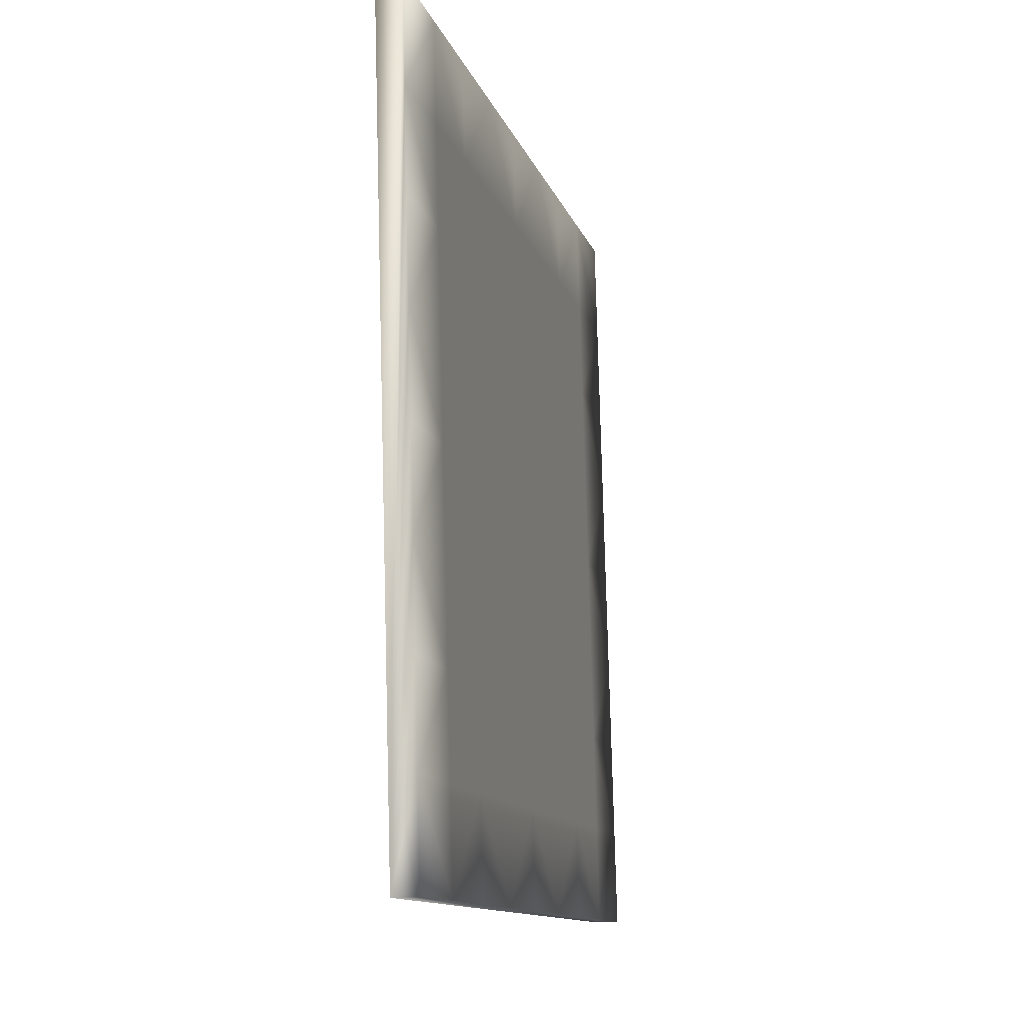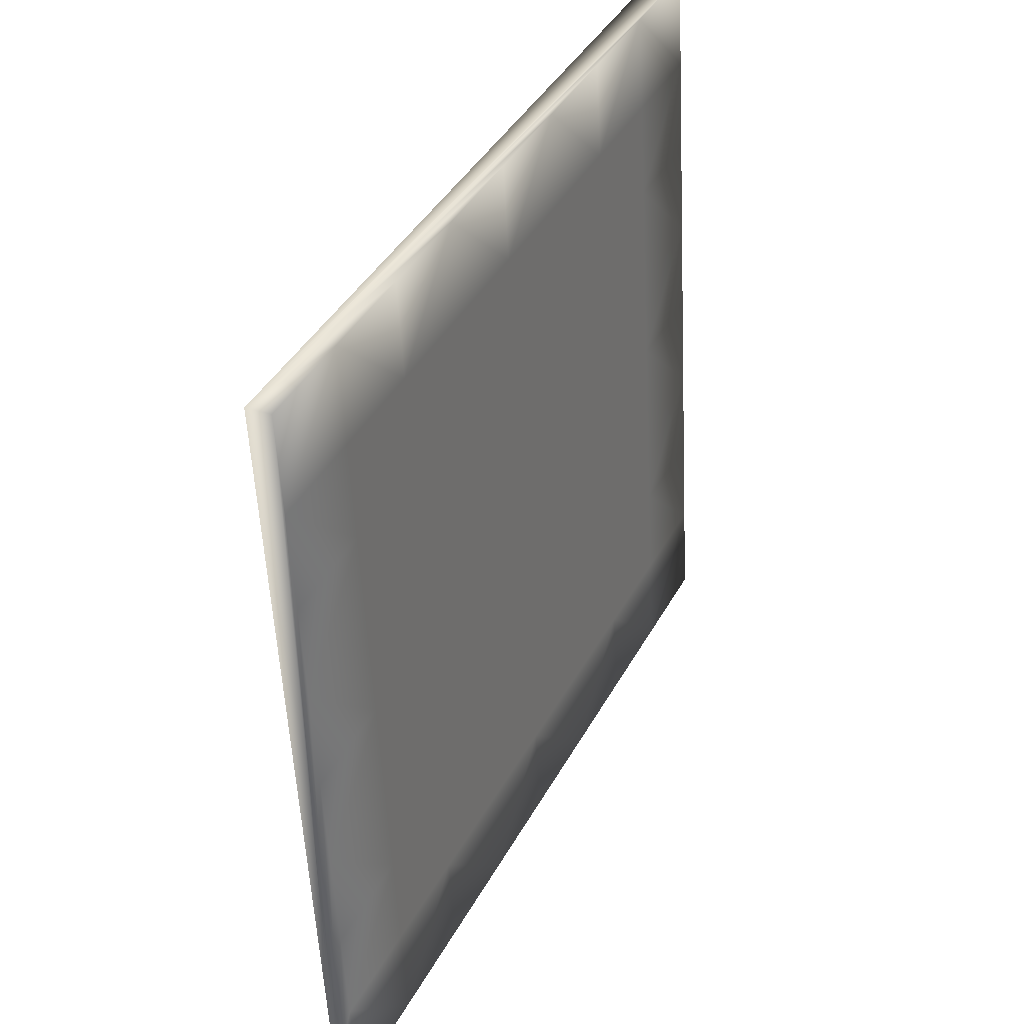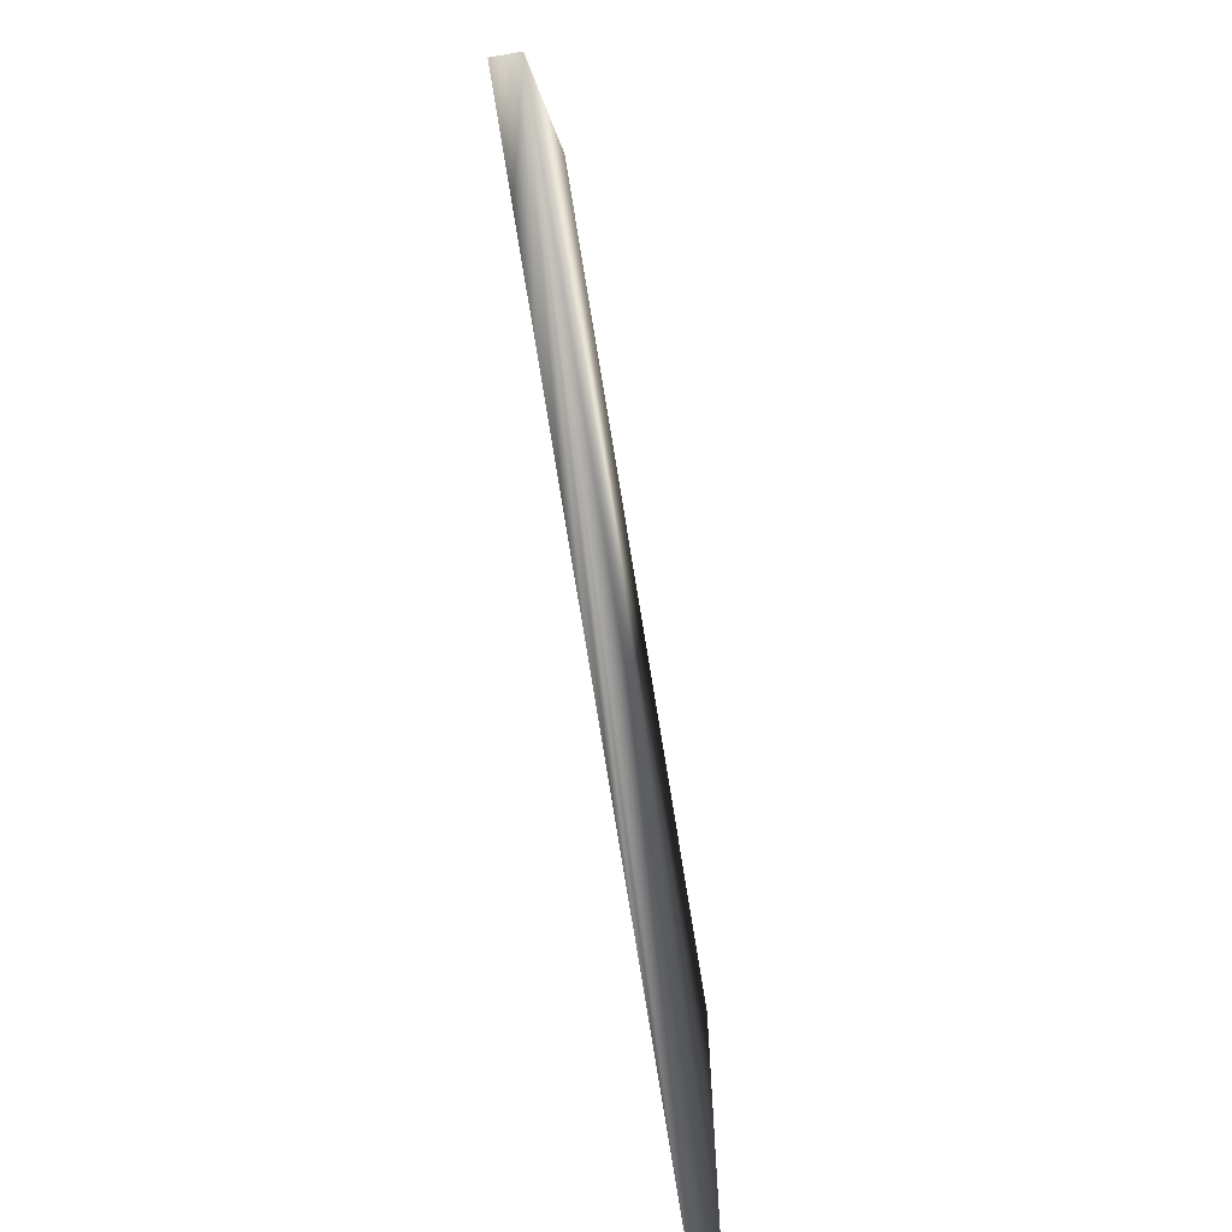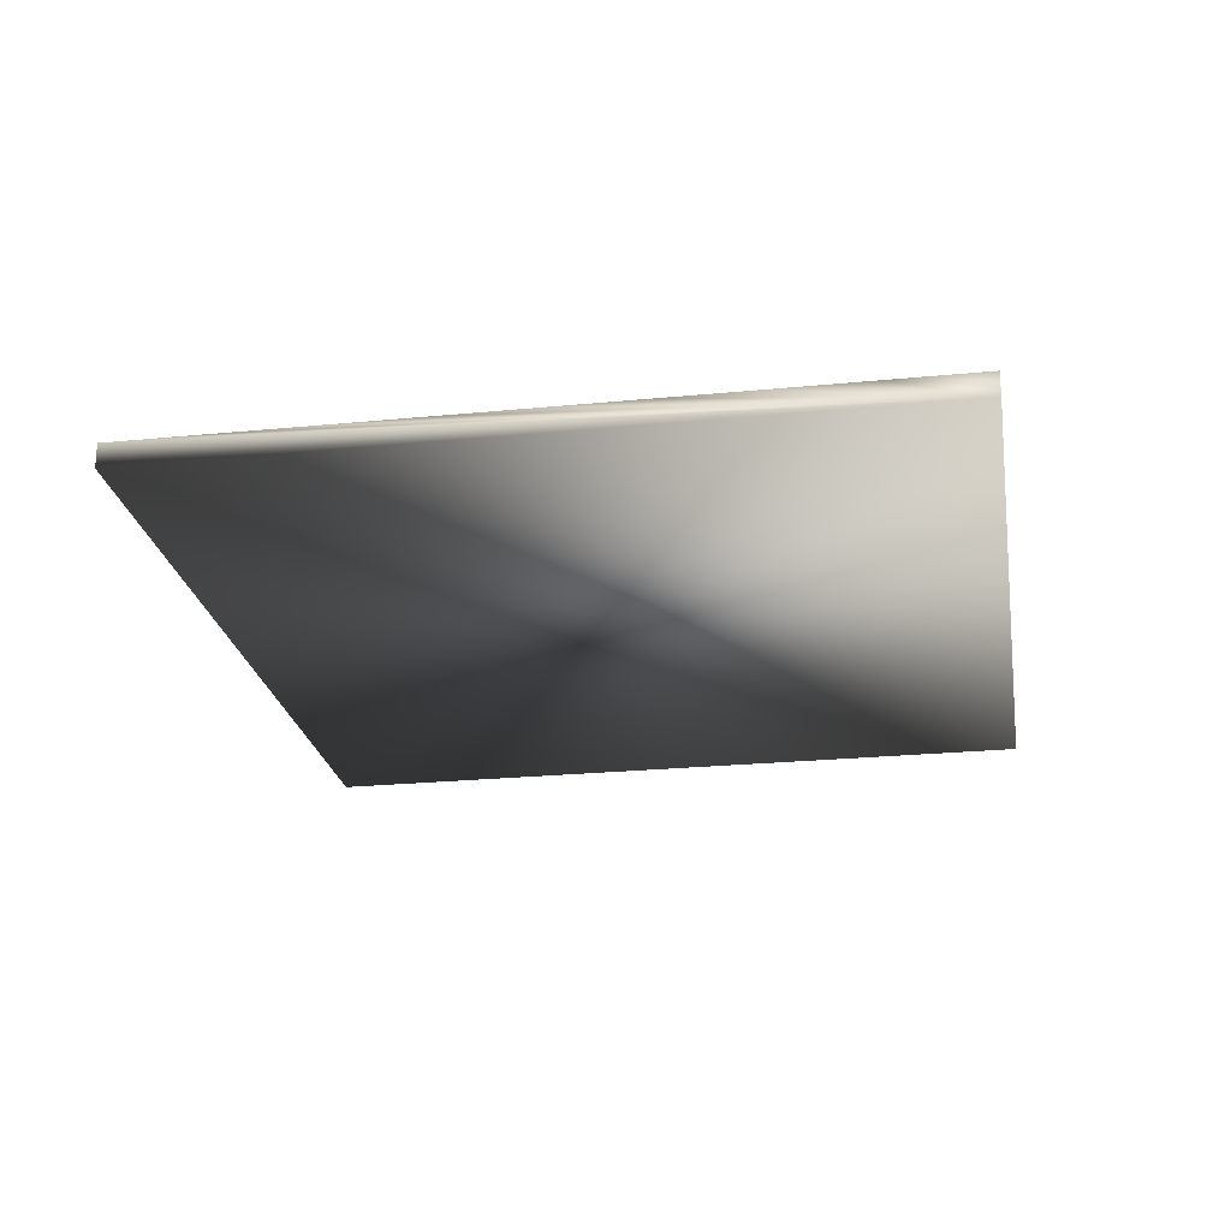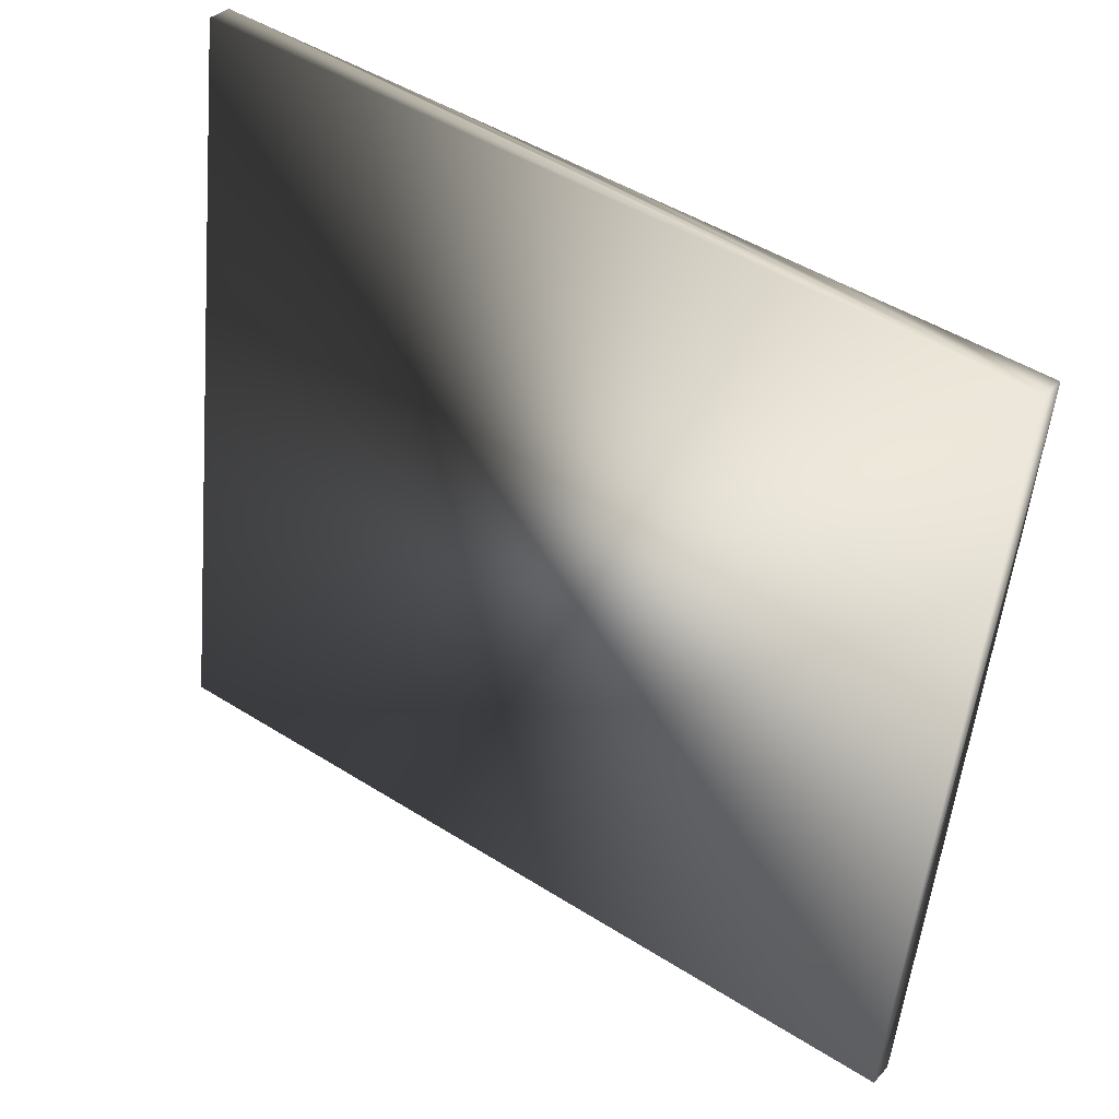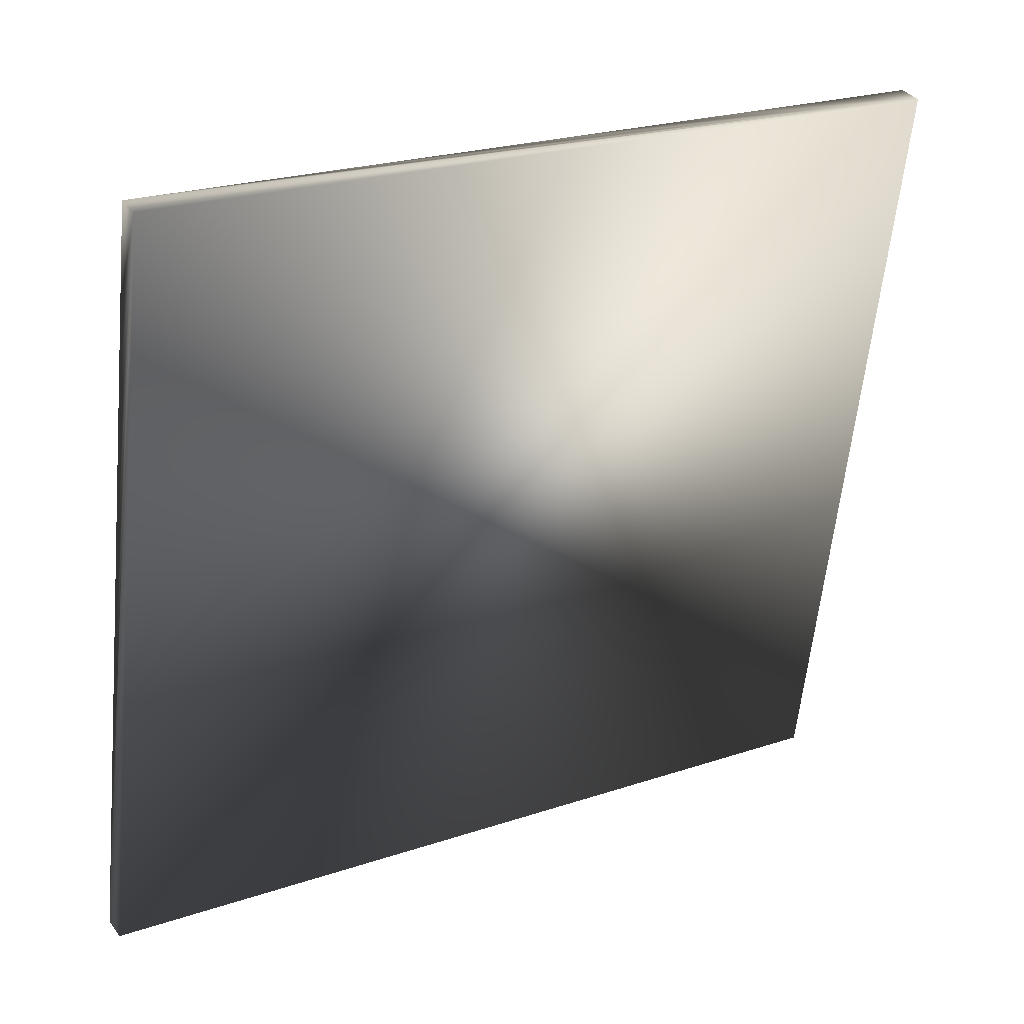
<metadata>
{"format":"obj","ext":"obj","renderer":"f3d","projection":"perspective","resolution":1024,"background":"white","views":[{"elev":-17.5,"azim":103.4,"up":"+Z"},{"elev":31.2,"azim":115.5,"up":"+Z"},{"elev":-79.8,"azim":-80.5,"up":"+Z"},{"elev":-23.8,"azim":105.9,"up":"+Y"},{"elev":34.7,"azim":35.7,"up":"+Z"},{"elev":34.5,"azim":-30.5,"up":"+Z"}]}
</metadata>
<code>
g cavPlat01Conv03
v -6318 -532 -4955
v -6229 -532 -4172
v -7062 -532 -4077
v -7151 -532 -4861
v -6318 -507 -4955
v -6423 -507 -4944
v -6527 -507 -4932
v -6631 -507 -4920
v -6735 -507 -4908
v -6839 -507 -4896
v -6943 -507 -4884
v -7047 -507 -4872
v -7151 -507 -4861
v -7140 -507 -4763
v -7129 -507 -4665
v -7118 -507 -4567
v -7107 -507 -4469
v -7096 -507 -4371
v -7084 -507 -4273
v -7073 -507 -4175
v -7062 -507 -4077
v -6958 -507 -4089
v -6854 -507 -4101
v -6750 -507 -4113
v -6646 -507 -4125
v -6542 -507 -4136
v -6437 -507 -4148
v -6333 -507 -4160
v -6229 -507 -4172
v -6240 -507 -4270
v -6252 -507 -4368
v -6263 -507 -4466
v -6274 -507 -4564
v -6285 -507 -4662
v -6296 -507 -4760
v -6307 -507 -4858
v -6411 -507 -4846
v -6516 -507 -4834
v -6504 -507 -4736
v -6400 -507 -4748
v -6724 -507 -4810
v -6620 -507 -4822
v -6713 -507 -4712
v -6608 -507 -4724
v -6701 -507 -4614
v -6690 -507 -4516
v -6586 -507 -4528
v -6597 -507 -4626
v -6482 -507 -4540
v -6493 -507 -4638
v -6378 -507 -4552
v -6389 -507 -4650
v -7036 -507 -4774
v -7025 -507 -4677
v -6921 -507 -4688
v -6932 -507 -4786
v -7003 -507 -4481
v -7014 -507 -4579
v -6898 -507 -4493
v -6910 -507 -4590
v -6794 -507 -4504
v -6806 -507 -4602
v -6817 -507 -4700
v -6828 -507 -4798
v -6969 -507 -4187
v -6865 -507 -4199
v -6876 -507 -4297
v -6980 -507 -4285
v -6657 -507 -4223
v -6761 -507 -4211
v -6668 -507 -4320
v -6772 -507 -4309
v -6679 -507 -4418
v -6783 -507 -4406
v -6887 -507 -4395
v -6991 -507 -4383
v -6344 -507 -4258
v -6356 -507 -4356
v -6460 -507 -4344
v -6449 -507 -4246
v -6367 -507 -4454
v -6471 -507 -4442
v -6575 -507 -4430
v -6564 -507 -4332
v -6553 -507 -4234
f 17 3 18
f 3 17 16
f 57 16 17
f 16 57 58
f 60 58 57
f 58 60 54
f 55 54 60
f 54 55 56
f 63 56 55
f 56 63 64
f 41 64 63
f 64 41 10
f 9 10 41
f 10 9 4
f 8 4 9
f 4 8 7
f 38 7 8
f 7 38 6
f 8 9 41
f 63 55 60
f 16 54 15
f 54 16 58
f 56 10 11
f 10 56 64
f 63 43 41
f 10 4 11
f 12 11 4
f 11 12 56
f 53 56 12
f 56 53 54
f 14 54 53
f 54 14 15
f 3 15 14
f 15 3 16
f 12 14 53
f 14 12 13
f 4 13 12
f 13 4 3
f 1 3 4
f 14 13 3
f 5 1 4
f 6 4 7
f 4 6 5
f 36 5 6
f 5 36 1
f 35 1 36
f 3 19 18
f 19 3 20
f 57 17 18
f 57 59 60
f 19 68 18
f 76 18 68
f 18 76 57
f 75 57 76
f 57 75 59
f 61 59 75
f 59 61 60
f 62 60 61
f 60 62 63
f 45 63 62
f 63 45 43
f 44 43 45
f 43 44 41
f 42 41 44
f 41 42 8
f 38 8 42
f 38 44 39
f 44 38 42
f 45 61 46
f 61 45 62
f 67 72 75
f 74 75 72
f 75 74 61
f 73 61 74
f 61 73 46
f 47 46 73
f 46 47 45
f 48 45 47
f 45 48 44
f 50 44 48
f 44 50 39
f 40 39 50
f 39 40 38
f 37 38 40
f 50 48 47
f 73 74 72
f 50 52 40
f 73 83 47
f 71 72 69
f 72 71 73
f 84 73 71
f 73 84 83
f 82 83 84
f 83 82 47
f 49 47 82
f 47 49 50
f 51 50 49
f 50 51 52
f 34 52 51
f 52 34 40
f 51 49 82
f 84 71 69
f 51 33 34
f 84 79 82
f 37 6 38
f 6 37 36
f 40 36 37
f 36 40 35
f 34 35 40
f 35 34 1
f 33 1 34
f 1 33 32
f 51 32 33
f 32 51 81
f 82 81 51
f 81 82 78
f 79 78 82
f 78 79 80
f 84 80 79
f 80 84 85
f 69 85 84
f 85 69 26
f 32 78 31
f 78 32 81
f 31 1 32
f 1 31 30
f 78 30 31
f 30 78 77
f 22 20 21
f 3 21 20
f 21 3 2
f 1 2 3
f 2 1 29
f 30 29 1
f 29 30 28
f 77 28 30
f 28 77 80
f 78 80 77
f 2 22 21
f 22 2 23
f 26 80 85
f 80 26 27
f 2 27 26
f 27 2 28
f 29 28 2
f 80 27 28
f 25 26 69
f 26 25 2
f 24 2 25
f 2 24 23
f 66 23 24
f 23 66 22
f 65 22 66
f 22 65 20
f 68 20 65
f 20 68 19
f 68 65 66
f 24 70 66
f 69 24 25
f 24 69 70
f 72 70 69
f 70 72 66
f 67 66 72
f 66 67 68
f 75 68 67
f 68 75 76

</code>
